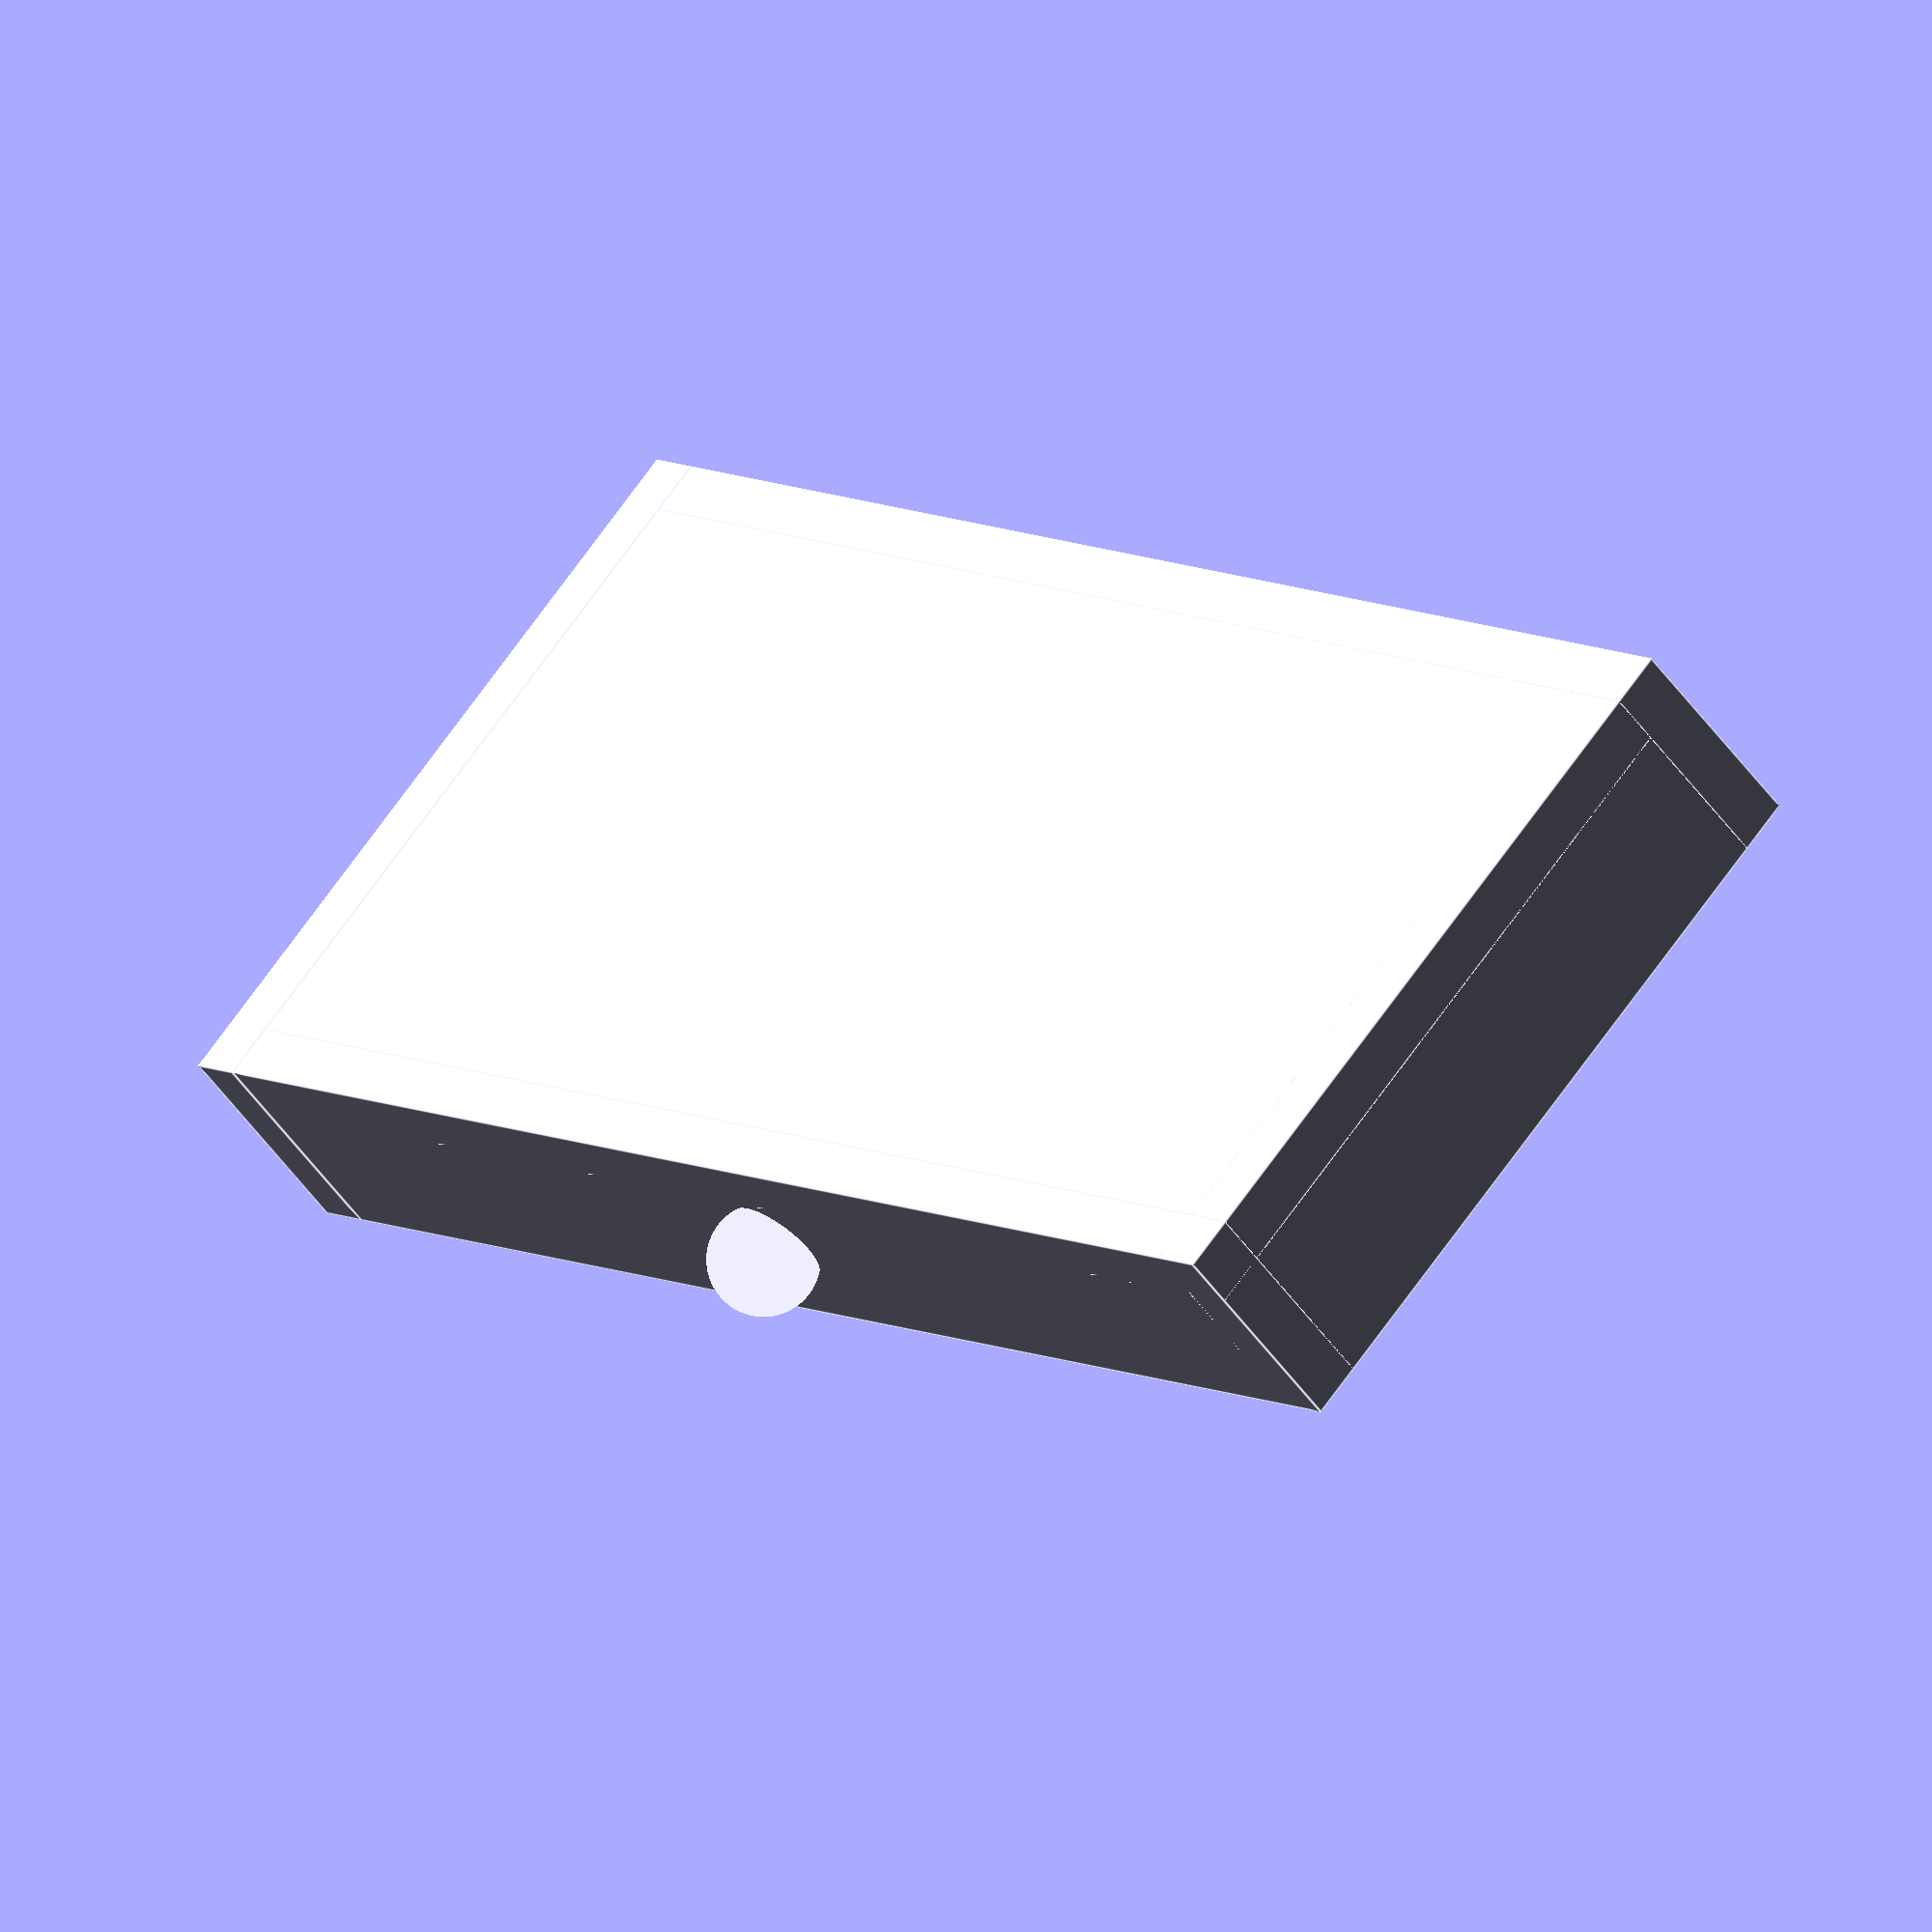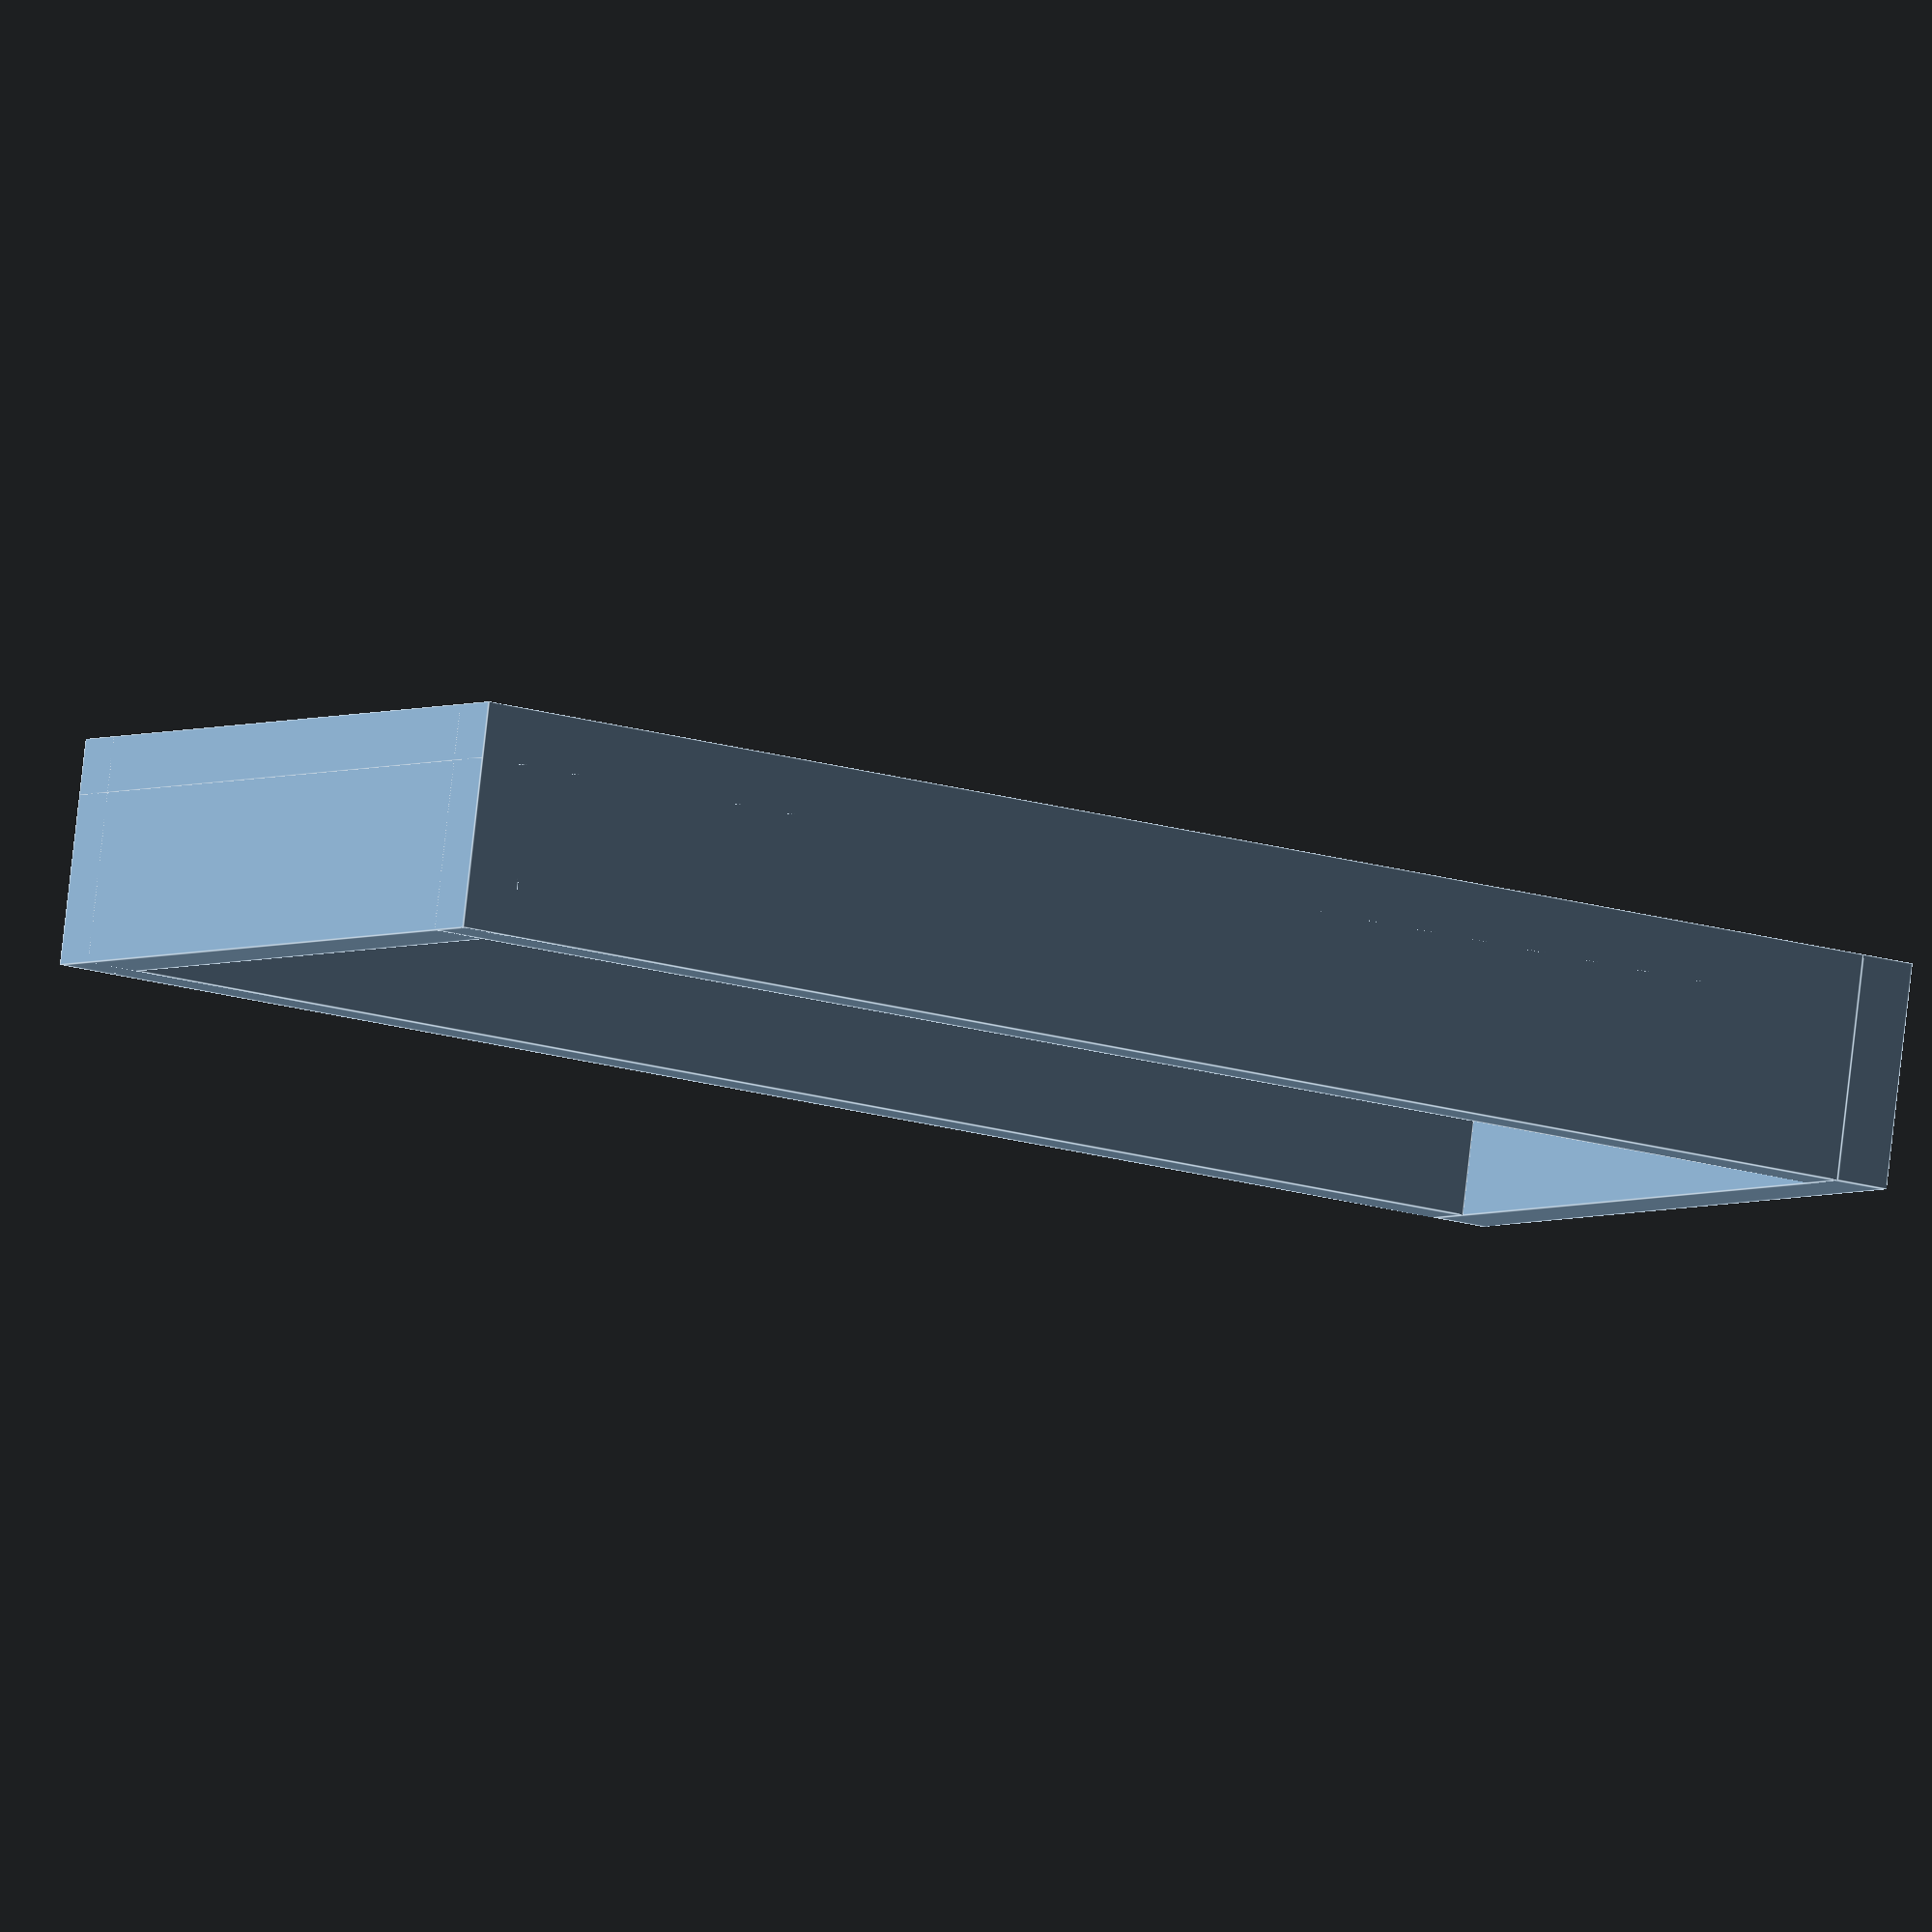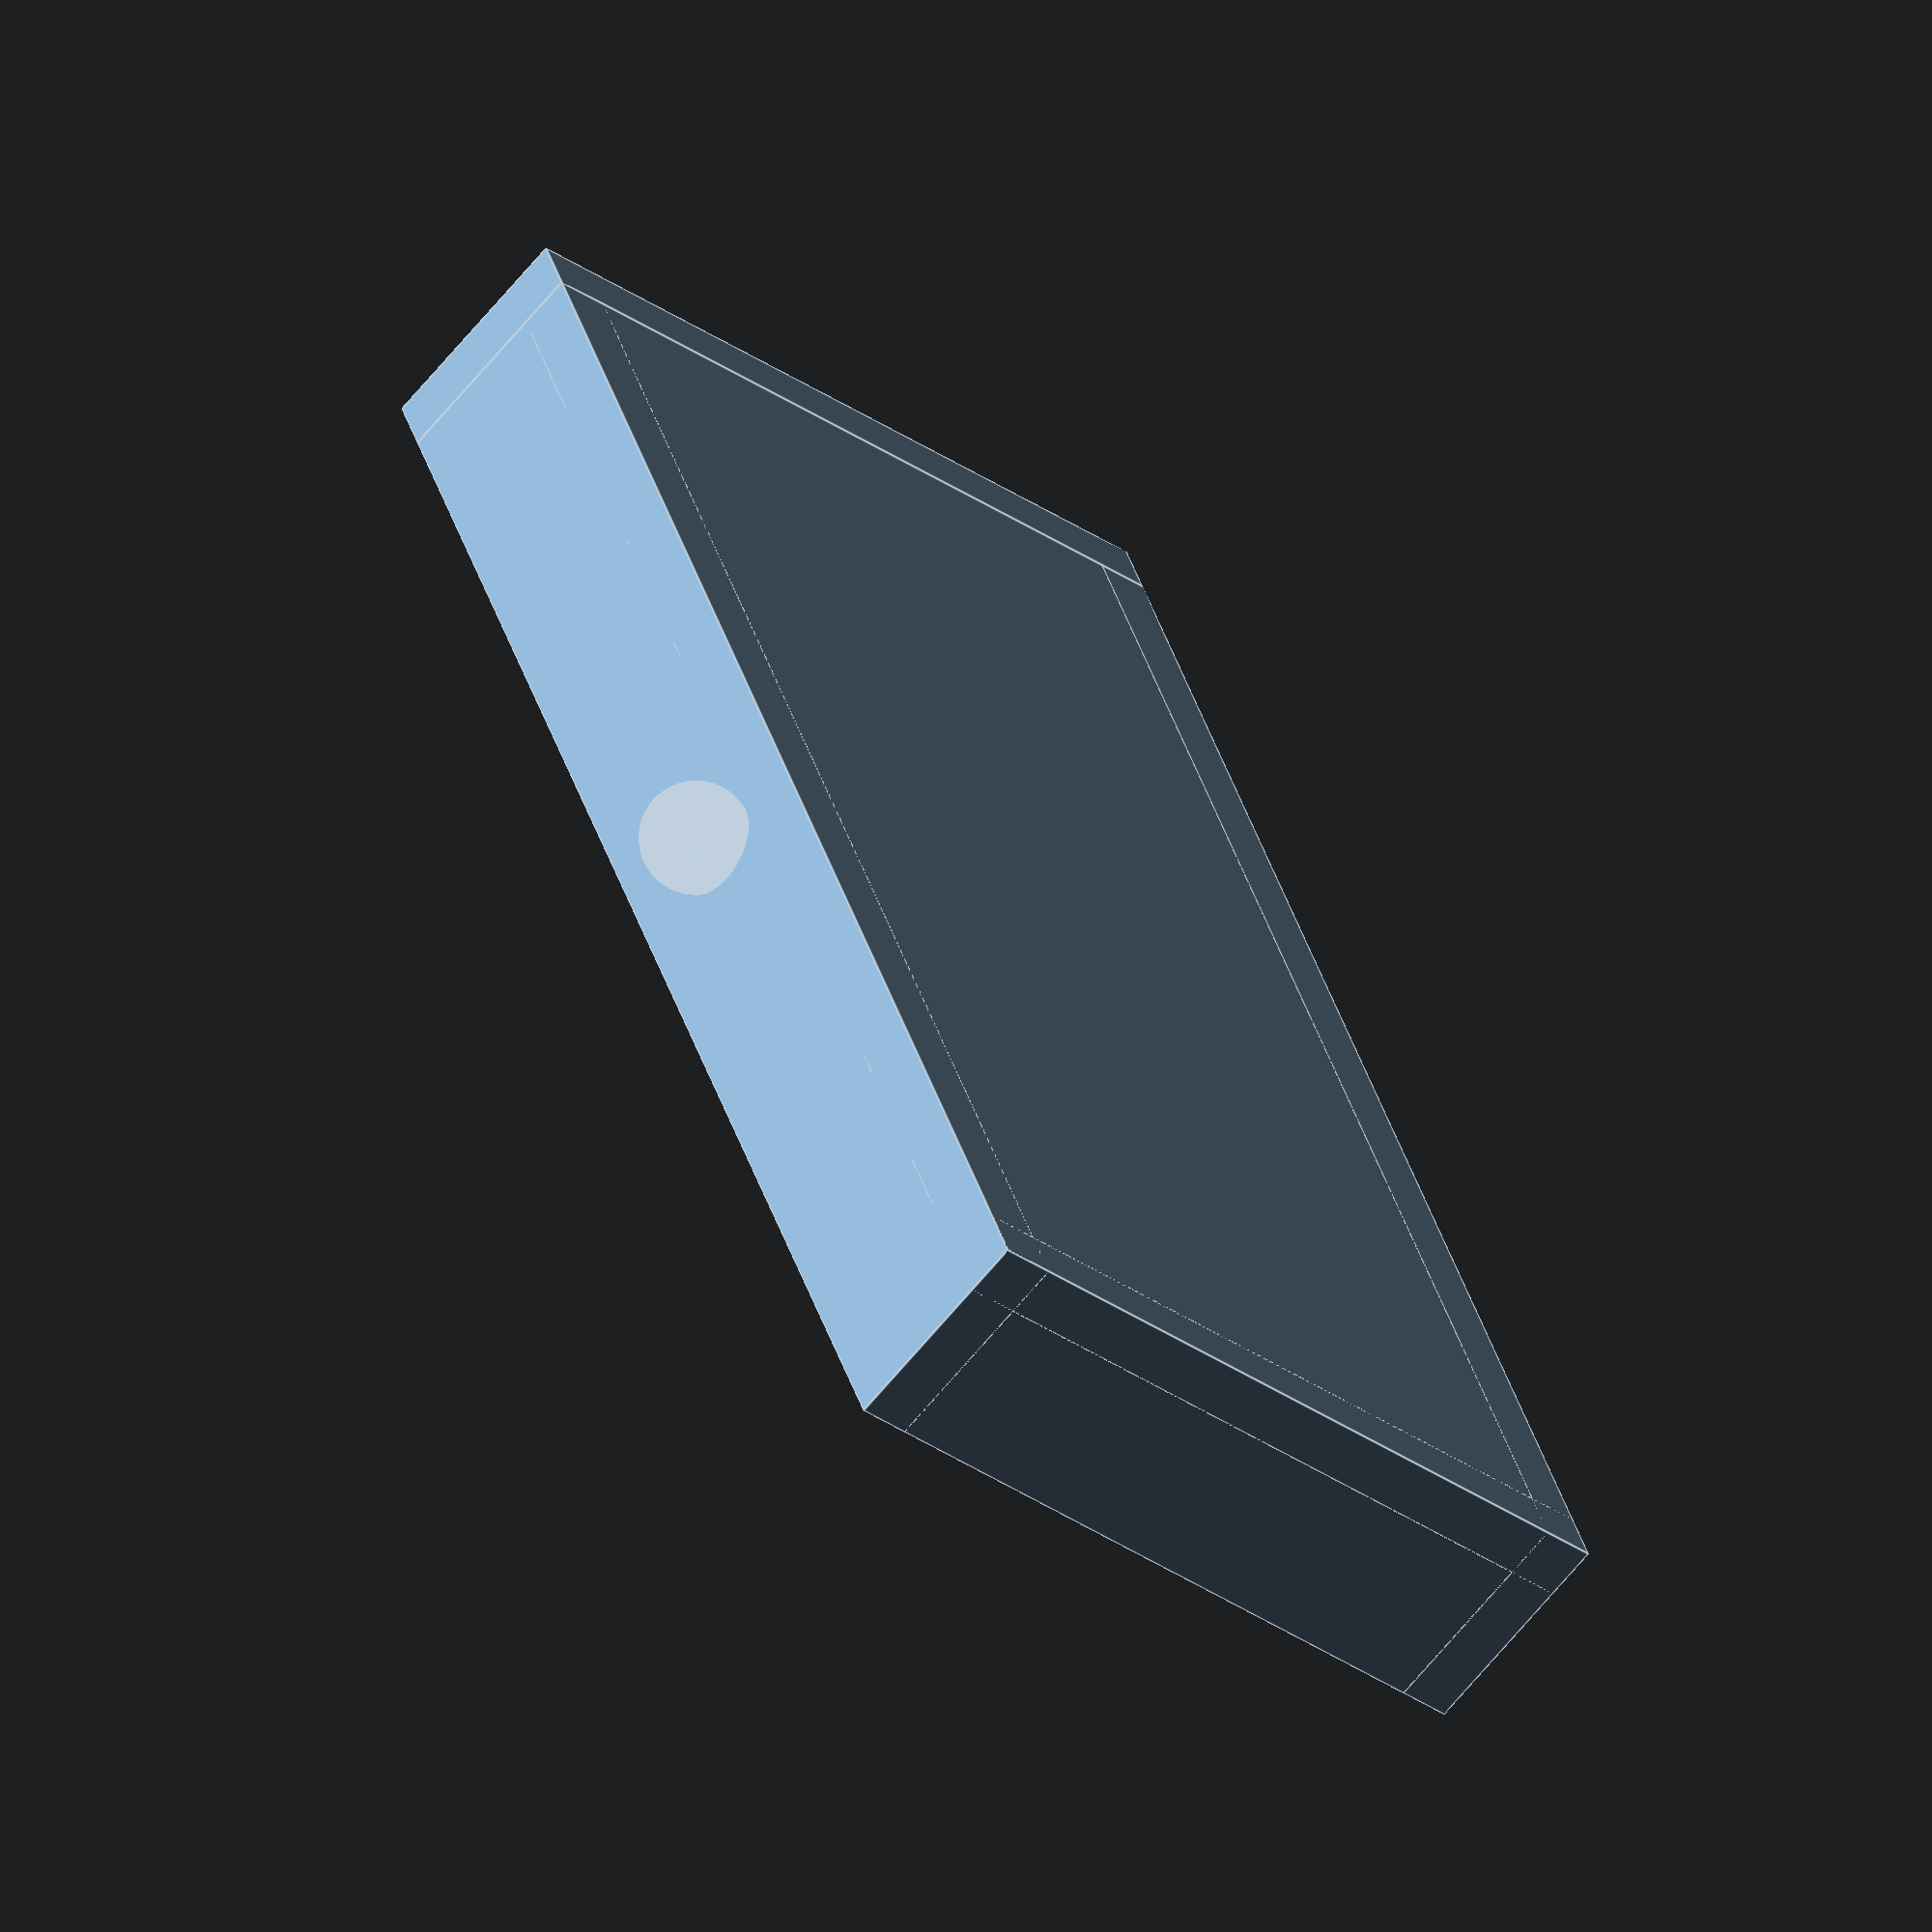
<openscad>


union() {
	cube(size = [1, 14, 4]);
	translate(v = [28, 0, 0]) {
		cube(size = [1, 14, 4]);
	}
	cube(size = [28, 14, 1]);
	cube(size = [28, 1, 4]);
	translate(v = [0, 13, 0]) {
		cube(size = [28, 1, 4]);
	}
	translate(v = [0, 0, 2.0000000000]) {
		translate(v = [14, 0, 0]) {
			translate(v = [0, -0.4000000000, 0]) {
				difference() {
					sphere($fn = 1000, r = 1);
					translate(v = [0, 3, 0]) {
						cube(size = 6);
					}
				}
			}
		}
	}
}
/***********************************************
*********      SolidPython code:      **********
************************************************
 
import solid
from solid import utils

from . import dimensions

def draw_side_wall():
    wall = solid.cube([1, dimensions.drawer_y, dimensions.drawer_z])
    return wall

def draw_bottom():
    wall = solid.cube([dimensions.drawer_x, dimensions.drawer_y, 1])
    return wall

def draw_front_back():
    wall = solid.cube([dimensions.drawer_x, 1, dimensions.drawer_z])
    return wall

def draw_knob():
    sphere = solid.sphere(r=1, segments=1000)
    knob = sphere - utils.forward(3)(solid.cube(6))
    return knob

def assembly():
    left_wall = draw_side_wall()
    right_wall = utils.right(dimensions.drawer_x)(draw_side_wall())
    bottom = draw_bottom()
    front_wall = draw_front_back()
    back_wall = utils.forward(dimensions.drawer_y - 1)(draw_front_back())
    knob = utils.back(0.4)(draw_knob())
    knob = utils.right(dimensions.drawer_y)(knob)
    knob = utils.up(dimensions.drawer_z/2)(knob)
    drawer = left_wall + right_wall + bottom + front_wall + back_wall + knob
    return drawer

if __name__ == "__main__":
    drawer = assembly()
    solid.scad_render_to_file(drawer, 'drawer.scad') 
 
************************************************/

</openscad>
<views>
elev=231.0 azim=136.3 roll=325.9 proj=o view=edges
elev=276.9 azim=30.4 roll=6.5 proj=o view=edges
elev=244.7 azim=111.0 roll=39.1 proj=o view=edges
</views>
